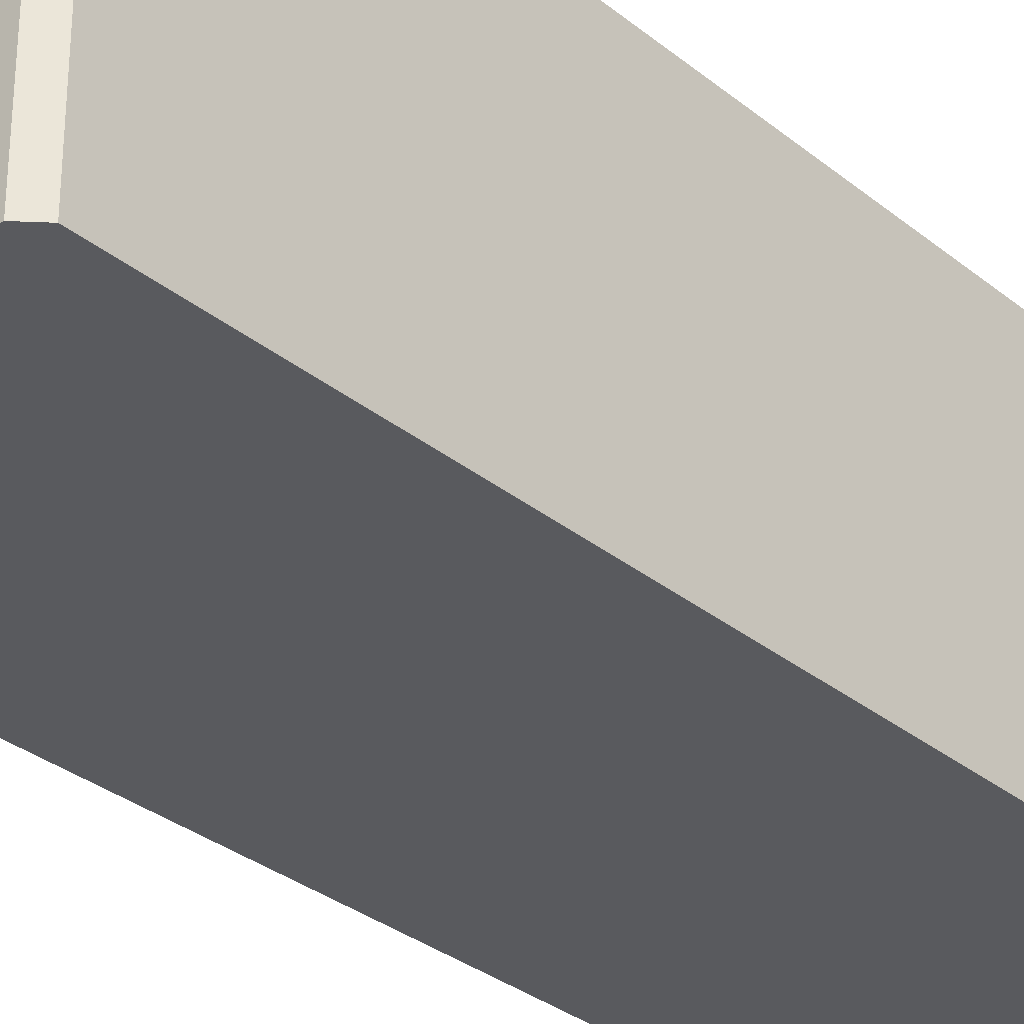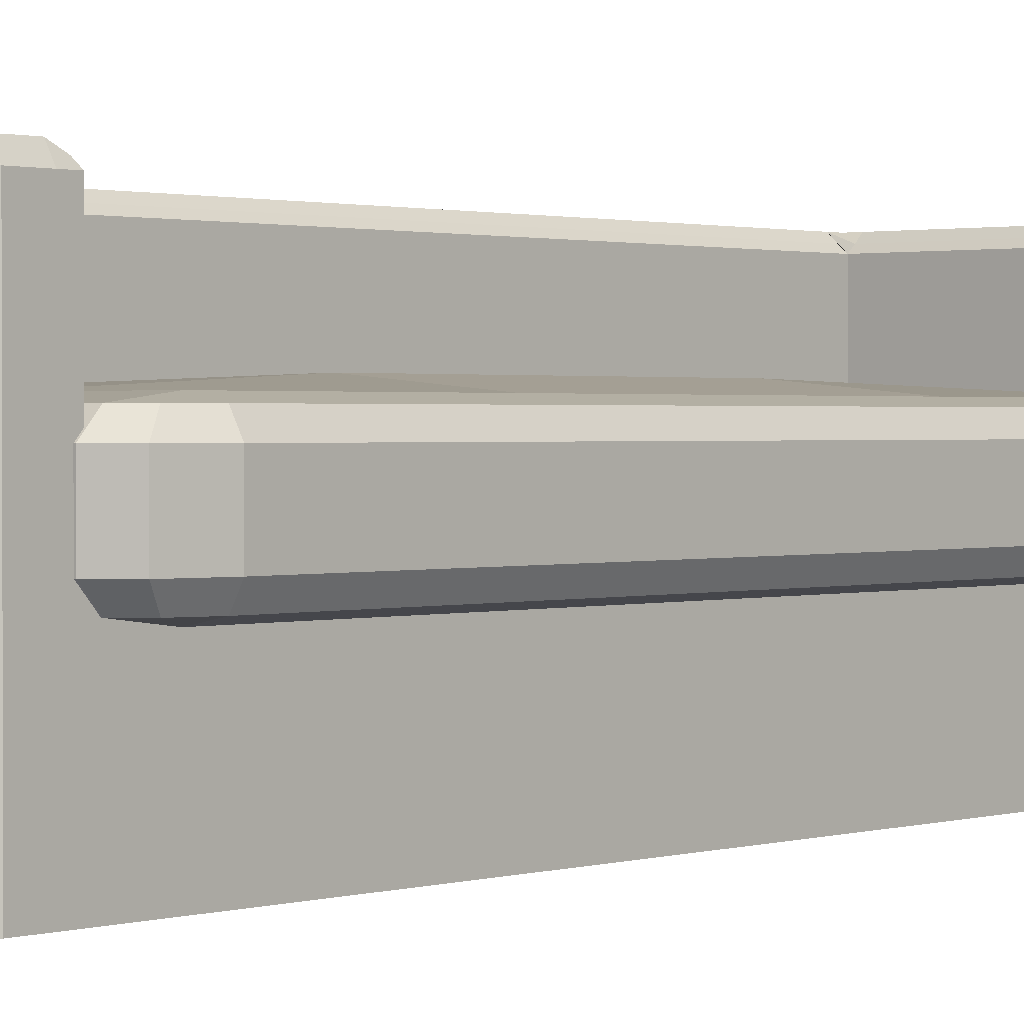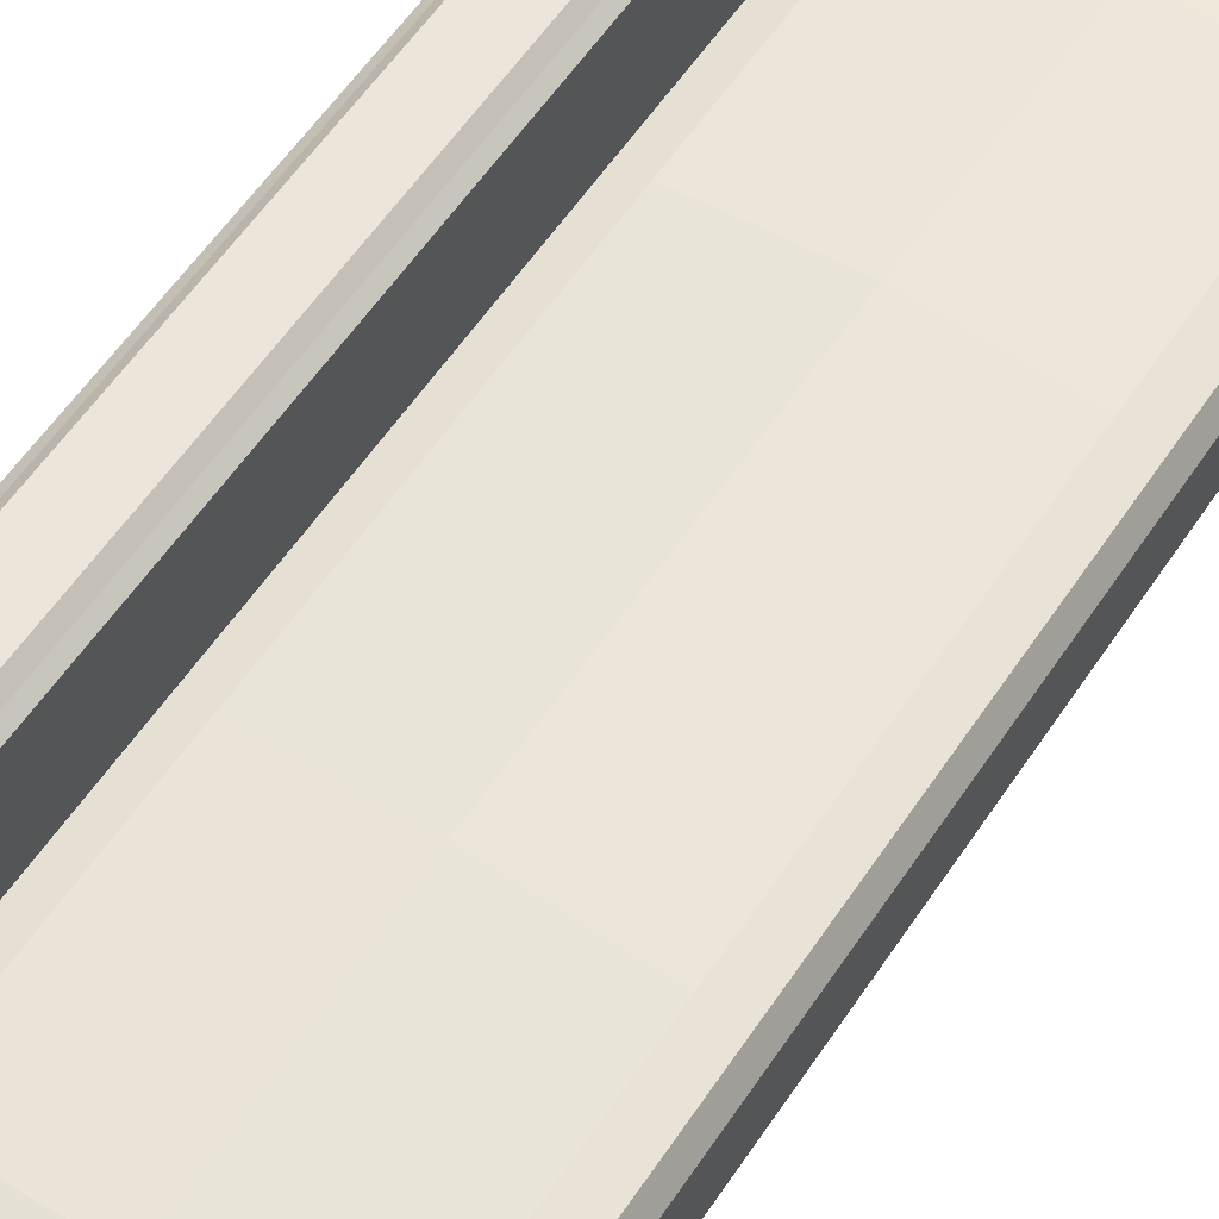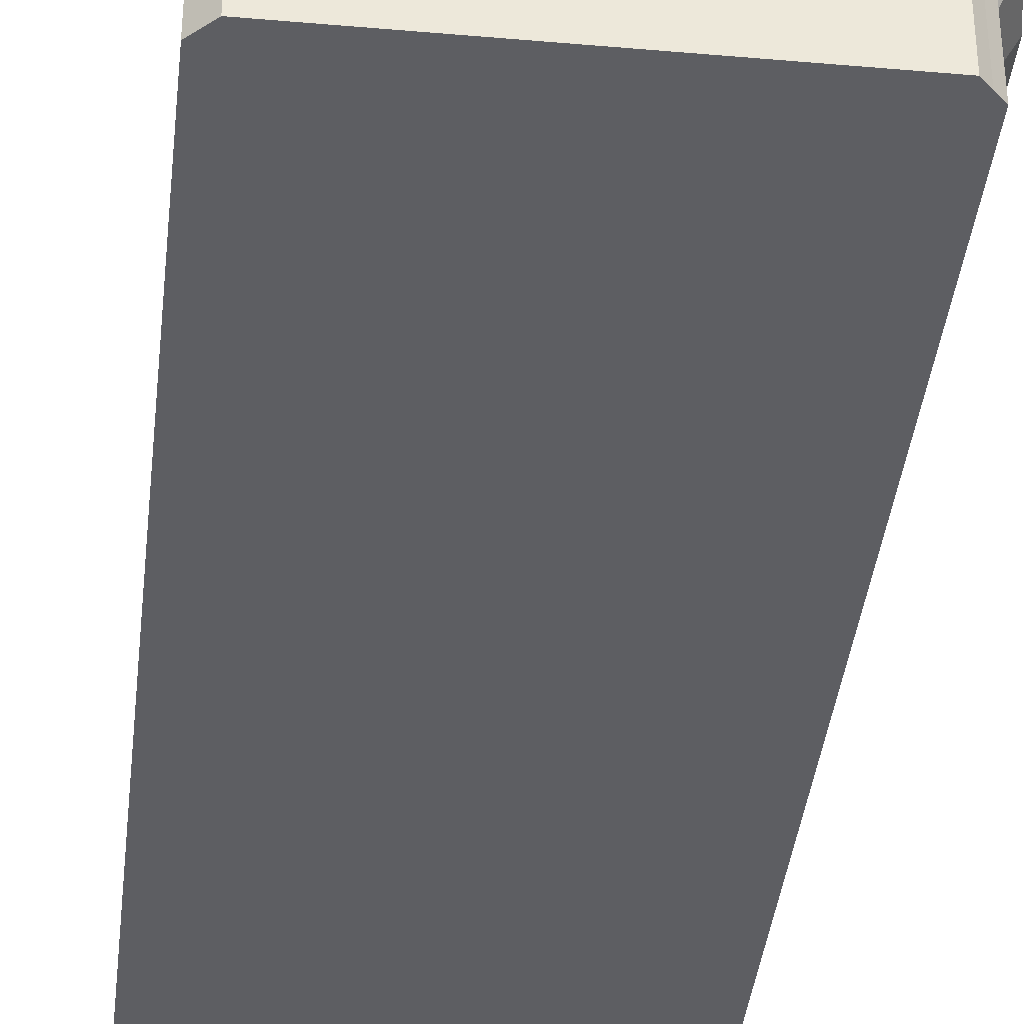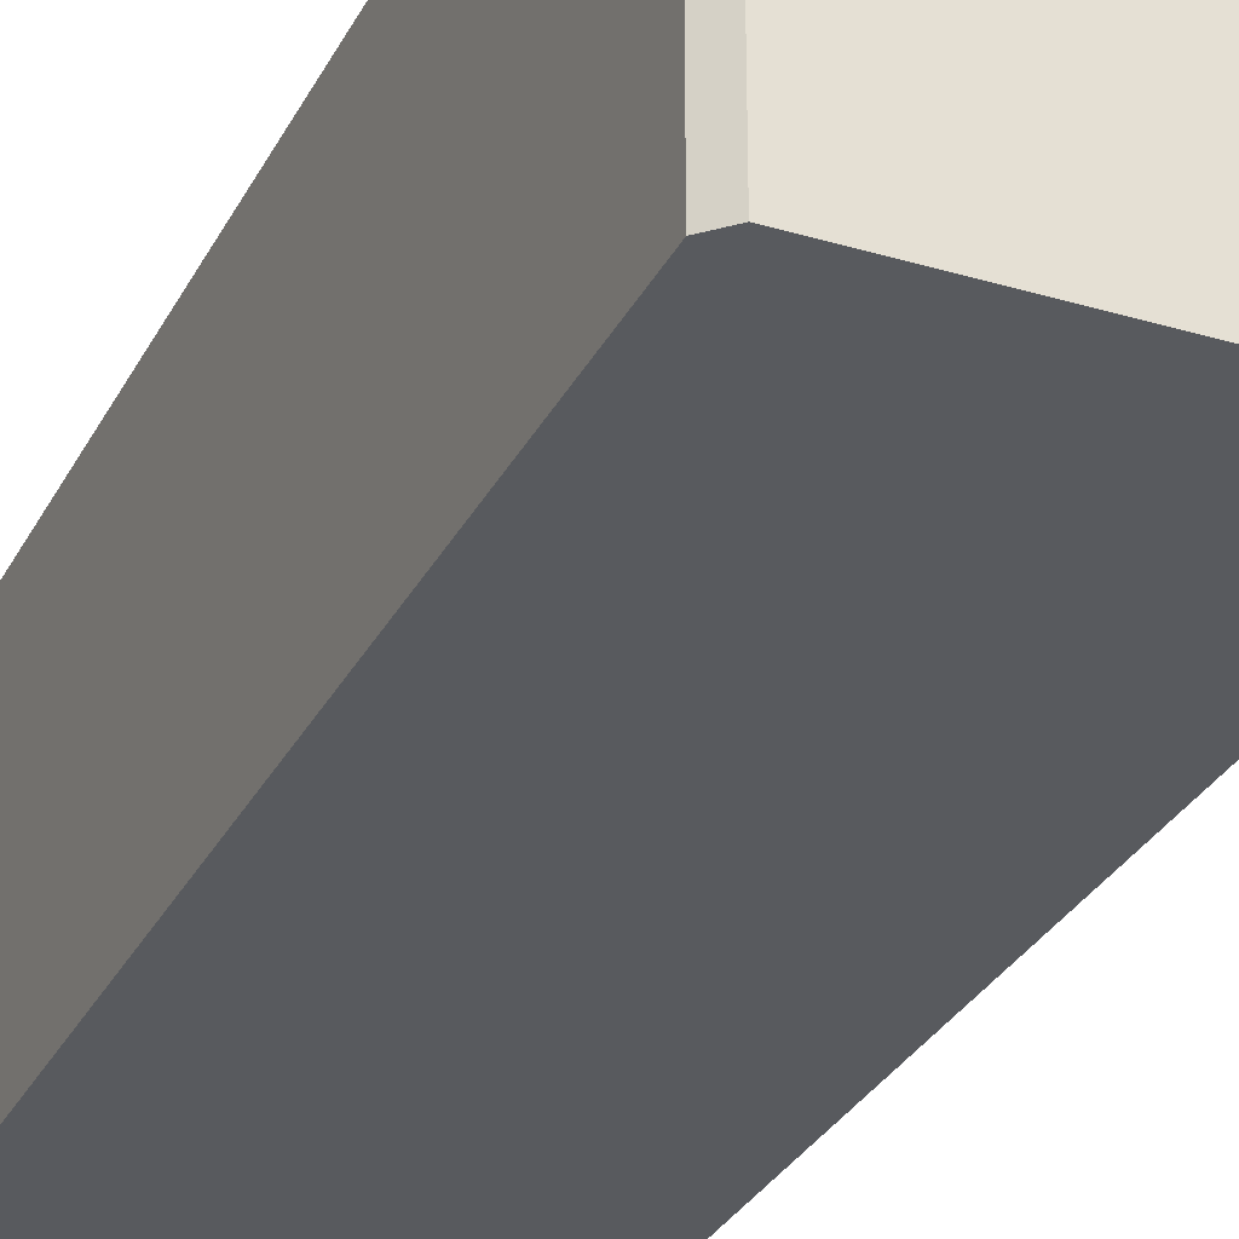
<metadata>
{"format":"obj","ext":"obj","renderer":"f3d","projection":"perspective","resolution":1024,"background":"white","views":[{"elev":-31.3,"azim":-138.9,"up":"+Y"},{"elev":1.2,"azim":40.9,"up":"+Y"},{"elev":56.5,"azim":33.0,"up":"+Y"},{"elev":-38.7,"azim":-6.3,"up":"+Y"},{"elev":-30.5,"azim":-23.3,"up":"+Y"}]}
</metadata>
<code>
o Cube.001
v -1.375 0.25 -10.38
v -1.375 1.625 -10.38
v -1.375 0.25 -17.62
v -1.375 1.625 -17.62
v 0.75 0.25 -10.38
v 0.75 1.625 -10.38
v 0.75 0.25 -17.62
v 0.75 1.625 -17.62
v -1.375 0.25 -9.875
v -1.375 1.625 -9.875
v 0.6875 1.625 -9.938
v 0.6875 0.25 -9.938
v -1.375 1.625 -18.12
v -1.375 0.25 -18.12
v 0.6875 0.25 -18.06
v 0.6875 1.625 -18.06
v -1.375 2.875 -17.69
v 0.75 2.875 -17.69
v 0.75 2.875 -10.31
v -1.375 2.875 -10.31
v 0.6875 2.875 -9.938
v -1.375 2.875 -9.938
v -1.375 2.875 -18.06
v 0.6827 2.869 -18.04
v -2 0.25 -17.62
v -2 0.25 -10.38
v -2 1.625 -10.38
v -2 1.625 -17.62
v -1.938 0.25 -9.938
v -1.938 1.625 -9.938
v -1.938 1.625 -18.06
v -1.938 0.25 -18.06
v -1.938 2.875 -10.38
v -1.938 2.875 -10
v -1.938 2.875 -18.06
v -1.938 2.875 -17.62
v -1.438 2.875 -10.38
v -1.438 2.875 -17.62
v -1.938 2.875 -10.38
v -1.938 2.875 -17.62
v -1.375 0.25 -17.62
v -1.375 0.25 -10.38
v -2 0.25 -10.38
v -1.375 0.25 -18.12
v -1.938 0.25 -18.06
v 0.6875 0.25 -17.69
v 0.6875 0.25 -10.31
v -1.375 0.25 -9.875
v 0.6875 0.25 -9.938
v 0.6875 0.25 -18.06
v -2 0.25 -17.62
v -1.938 0.25 -9.938
v 0.6272 0.25 -17.62
v 0.6272 1.625 -17.62
v 0.6272 0.25 -10.38
v 0.6272 1.625 -10.38
v 0.6272 0.25 -9.875
v 0.6272 1.625 -9.875
v 0.6272 0.25 -18.12
v 0.6272 1.625 -18.12
v 0.6272 2.875 -17.69
v 0.6272 2.875 -10.31
v 0.6272 2.875 -9.938
v 0.6272 2.875 -18.06
v 0.6272 0.25 -17.62
v 0.6272 0.25 -10.38
v 0.6272 0.25 -9.875
v 0.6272 0.25 -18.12
v -1.875 0.25 -18.12
v -1.875 2.875 -18.06
v -1.875 1.625 -18.12
v -1.875 2.938 -10.38
v -1.875 2.875 -9.938
v -1.875 2.938 -17.62
v -1.875 1.625 -9.875
v -1.875 0.25 -9.875
v -1.875 1.625 -17.62
v -1.875 1.625 -10.38
v -1.875 2.938 -17.62
v -1.875 2.938 -10.38
v -1.875 0.25 -10.38
v -1.875 0.25 -18.12
v -1.875 0.25 -17.62
v -1.875 0.25 -9.875
v 0.75 1.625 -10
v 0.75 0.25 -10
v -1.375 2.938 -10
v 0.6875 2.938 -10
v -2 1.625 -10
v -2 0.25 -10
v -1.938 2.875 -10
v 0.75 0.25 -10
v -1.375 0.25 -10
v -2 0.25 -10
v 0.6272 0.25 -10
v 0.6272 2.938 -10
v -1.875 0.25 -10
v -1.875 2.938 -10
v 0.75 0.25 -18
v 0.75 1.625 -18
v 0.6875 2.938 -18
v -1.375 2.938 -18
v -2 0.25 -18
v -2 1.625 -18
v -1.938 2.875 -18
v 0.75 0.25 -18
v -1.375 0.25 -18
v -2 0.25 -18
v 0.6272 0.25 -18
v 0.6272 2.938 -18
v -1.875 0.25 -18
v -1.875 2.938 -18
v -1.375 2.822 -17.62
v -1.375 2.822 -10.38
v -2 2.822 -10.38
v -2 2.822 -17.62
v -1.875 2.822 -10.38
v -1.875 2.822 -17.62
v -1.504 2.875 -18.06
v -1.504 2.875 -9.938
v -1.504 2.938 -17.62
v -1.504 1.625 -9.875
v -1.504 0.25 -9.875
v -1.504 1.625 -10.38
v -1.504 2.938 -10.38
v -1.504 0.25 -17.62
v -1.504 0.25 -9.875
v -1.504 0.25 -18.12
v -1.504 1.625 -18.12
v -1.504 2.938 -10.38
v -1.504 1.625 -17.62
v -1.504 2.938 -17.62
v -1.504 0.25 -10.38
v -1.504 0.25 -18.12
v -1.504 2.938 -10
v -1.504 0.25 -10
v -1.504 2.938 -18
v -1.504 0.25 -18
v -1.504 2.822 -17.62
v -1.504 2.822 -10.38
v -1.375 2.826 -9.875
v -1.375 2.826 -10.38
v 0.75 2.826 -10.38
v 0.6875 2.826 -9.938
v -1.938 2.826 -9.938
v -2 2.826 -10.38
v 0.6272 2.826 -10.38
v 0.6272 2.826 -9.875
v -1.875 2.826 -10.38
v -1.875 2.826 -9.875
v -2 2.826 -10
v 0.75 2.826 -10
v -1.504 2.826 -9.875
v -1.504 2.826 -10.38
v -1.375 2.823 -17.62
v -1.375 2.823 -18.12
v 0.75 2.823 -17.62
v 0.6875 2.823 -18.06
v -2 2.823 -17.62
v -1.938 2.823 -18.06
v 0.6272 2.823 -18.12
v 0.6272 2.823 -17.62
v -1.875 2.823 -17.62
v -1.875 2.823 -18.12
v -2 2.823 -18
v 0.75 2.823 -18
v -1.504 2.823 -18.12
v -1.504 2.823 -17.62
v 0.75 1.625 -10.25
v 0.75 0.25 -10.25
v 0.6875 2.938 -10.25
v 0.75 0.25 -10.25
v -1.875 0.25 -10.25
v -1.375 2.938 -10.25
v -2 1.625 -10.25
v -2 0.25 -10.25
v -1.938 2.875 -10.25
v -1.375 0.25 -10.25
v -2 0.25 -10.25
v 0.6272 0.25 -10.25
v 0.6272 2.938 -10.25
v -1.875 2.938 -10.25
v -1.504 0.25 -10.25
v -1.504 2.938 -10.25
v -2 2.826 -10.25
v 0.75 2.826 -10.25
v 0.75 1.625 -17.75
v 0.6875 2.938 -17.75
v -1.375 2.938 -17.75
v -2 1.625 -17.75
v -1.938 2.875 -17.75
v -1.875 2.938 -17.75
v 0.75 0.25 -17.75
v -2 0.25 -17.75
v 0.75 0.25 -17.75
v -1.375 0.25 -17.75
v -2 0.25 -17.75
v 0.6272 0.25 -17.75
v 0.6272 2.938 -17.75
v -1.875 0.25 -17.75
v -1.504 2.938 -17.75
v -1.504 0.25 -17.75
v 0.75 2.823 -17.75
v -2 2.823 -17.75
v 0.9112 2.039 -17.42
v 0.9112 1.306 -17.42
v 0.9112 2.039 -10.58
v 0.9112 1.306 -10.58
v -1.337 2.039 -17.42
v -1.337 1.306 -17.42
v -1.337 2.039 -10.58
v -1.337 1.306 -10.58
v -1.412 1.306 -10.83
v 0.9862 2.039 -10.83
v -1.412 2.039 -10.83
v 0.9862 1.306 -10.83
v -1.412 2.039 -17.17
v 0.9862 1.306 -17.17
v -1.412 1.306 -17.17
v 0.9862 2.039 -17.17
v 0.7614 1.306 -17.55
v 0.7614 2.039 -10.45
v 0.7614 1.306 -10.45
v 0.7614 2.039 -17.55
v 0.7614 1.26 -10.83
v 0.7614 2.085 -10.83
v 0.7614 2.085 -17.17
v 0.7614 1.26 -17.17
v -1.187 1.306 -17.55
v -1.187 2.039 -10.45
v -1.187 1.26 -10.83
v -1.187 1.26 -17.17
v -1.187 1.306 -10.45
v -1.187 2.039 -17.55
v -1.187 2.085 -10.83
v -1.187 2.085 -17.17
v 0.9862 1.901 -17.55
v -1.412 1.901 -10.45
v 0.9862 1.901 -10.45
v -1.412 1.901 -17.55
v 1.061 1.901 -10.83
v -1.487 1.901 -10.83
v 1.061 1.901 -17.17
v -1.487 1.901 -17.17
v 0.7614 1.901 -17.67
v 0.7614 1.901 -10.32
v -1.187 1.901 -17.67
v -1.187 1.901 -10.32
v 0.9862 1.443 -17.55
v 0.9862 1.443 -10.45
v -1.412 1.443 -17.55
v 1.061 1.443 -10.83
v -1.487 1.443 -10.83
v 1.061 1.443 -17.17
v -1.487 1.443 -17.17
v 0.7614 1.443 -17.67
v 0.7614 1.443 -10.32
v -1.187 1.443 -17.67
v -1.187 1.443 -10.32
v -1.412 1.443 -10.45
v -0.2127 1.306 -10.45
v -0.2127 2.039 -17.55
v -0.2127 2.085 -10.83
v -0.2127 2.085 -17.17
v -0.2127 1.306 -17.55
v -0.2127 2.039 -10.45
v -0.2127 1.26 -10.83
v -0.2127 1.26 -17.17
v -0.2127 1.901 -10.32
v -0.2127 1.901 -17.67
v -0.2127 1.443 -17.67
v -0.2127 1.443 -10.32
v -1.412 1.306 -12.62
v 0.9862 2.039 -12.62
v -1.412 2.039 -12.62
v 0.9862 1.306 -12.62
v 0.7614 2.085 -12.62
v 0.7614 1.26 -12.62
v -1.187 1.26 -12.62
v -1.187 2.085 -12.62
v -1.487 1.901 -12.62
v 1.061 1.901 -12.62
v 1.061 1.443 -12.62
v -1.487 1.443 -12.62
v -0.2127 2.17 -12.62
v -0.2127 1.26 -12.62
v -1.412 2.039 -15.39
v 0.9862 1.306 -15.39
v -1.487 1.901 -15.39
v -1.487 1.443 -15.39
v -1.412 1.306 -15.39
v 0.9862 2.039 -15.39
v 0.7614 2.085 -15.39
v 0.7614 1.26 -15.39
v -1.187 1.26 -15.39
v -1.187 2.085 -15.39
v 1.061 1.901 -15.39
v 1.061 1.443 -15.39
v -0.2127 2.17 -15.39
v -0.2127 1.26 -15.39
f 112 70 35 105
f 100 99 15 16
f 7 8 6 5
f 162 157 18 61
f 53 7 5 55
f 54 4 2 56
f 57 58 10 9
f 86 85 11 12
f 182 72 33 177
f 3 1 42 41
f 59 60 16 15
f 26 25 51 43
f 55 5 47 66
f 71 69 32 31
f 96 87 22 63
f 110 101 24 64
f 164 71 31 160
f 166 158 24 101
f 186 143 19 171
f 148 144 21 63
f 161 156 23 64
f 147 142 20 62
f 26 27 28 25
f 89 90 29 30
f 204 159 36 191
f 103 104 31 32
f 151 145 34 91
f 150 73 34 145
f 76 75 30 29
f 114 113 38 37
f 128 14 44 134
f 163 74 36 159
f 176 26 43 179
f 149 78 27 146
f 80 79 40 39
f 116 115 39 40
f 118 116 40 79
f 140 114 37 125
f 95 92 49 67
f 109 107 44 68
f 83 81 43 51
f 97 84 52 94
f 200 83 51 197
f 193 7 46 195
f 76 29 52 84
f 57 9 48 67
f 59 15 50 68
f 53 3 41 65
f 103 32 45 108
f 86 12 49 92
f 7 53 65 46
f 14 59 68 44
f 12 57 67 49
f 106 109 68 50
f 93 95 67 48
f 143 147 62 19
f 158 161 64 24
f 141 148 63 22
f 102 110 64 23
f 88 96 63 21
f 1 55 66 42
f 14 13 60 59
f 12 11 58 57
f 8 54 56 6
f 3 53 55 1
f 155 162 61 17
f 123 76 84 127
f 202 126 83 200
f 136 127 84 97
f 126 133 81 83
f 115 117 80 39
f 139 118 79 132
f 125 132 79 80
f 154 124 78 149
f 168 121 74 163
f 32 69 82 45
f 123 122 75 76
f 153 120 73 150
f 167 129 71 164
f 129 128 69 71
f 184 130 72 182
f 137 119 70 112
f 120 135 98 73
f 183 136 97 173
f 171 181 96 88
f 178 180 95 93
f 170 86 92 172
f 173 97 94 179
f 180 172 92 95
f 29 90 94 52
f 185 151 91 177
f 175 176 90 89
f 144 152 88 21
f 181 174 87 96
f 73 98 91 34
f 170 169 85 86
f 201 137 112 192
f 134 138 111 82
f 189 199 110 102
f 195 198 109 106
f 194 103 108 197
f 15 99 106 50
f 82 111 108 45
f 198 196 107 109
f 194 190 104 103
f 160 165 105 35
f 203 166 101 188
f 199 188 101 110
f 187 193 99 100
f 192 112 105 191
f 131 77 118 139
f 27 78 117 115
f 124 2 114 140
f 77 28 116 118
f 28 27 115 116
f 2 4 113 114
f 78 124 140 117
f 4 131 139 113
f 44 107 138 134
f 189 102 137 201
f 178 93 136 183
f 22 87 135 120
f 102 23 119 137
f 174 20 130 184
f 13 14 128 129
f 156 13 129 167
f 141 22 120 153
f 9 10 122 123
f 155 17 121 168
f 142 2 124 154
f 37 38 132 125
f 113 139 132 38
f 41 42 133 126
f 93 48 127 136
f 196 41 126 202
f 9 123 127 48
f 117 140 125 80
f 69 128 134 82
f 20 142 154 130
f 10 141 153 122
f 11 85 152 144
f 175 89 151 185
f 122 153 150 75
f 130 154 149 72
f 10 58 148 141
f 6 56 147 143
f 72 149 146 33
f 75 150 145 30
f 89 30 145 151
f 56 2 142 147
f 58 11 144 148
f 169 6 143 186
f 4 155 168 131
f 23 156 167 119
f 187 100 166 203
f 31 104 165 160
f 119 167 164 70
f 131 168 163 77
f 4 54 162 155
f 16 60 161 158
f 77 163 159 28
f 190 28 159 204
f 60 13 156 161
f 100 16 158 166
f 70 164 160 35
f 54 8 157 162
f 85 169 186 152
f 27 175 185 146
f 87 174 184 135
f 42 178 183 133
f 5 6 169 170
f 62 20 174 181
f 27 26 176 175
f 146 185 177 33
f 66 47 172 180
f 81 173 179 43
f 5 170 172 47
f 42 66 180 178
f 19 62 181 171
f 133 183 173 81
f 135 184 182 98
f 90 176 179 94
f 152 186 171 88
f 98 182 177 91
f 104 190 204 165
f 8 187 203 157
f 107 196 202 138
f 17 189 201 121
f 74 192 191 36
f 8 7 193 187
f 61 18 188 199
f 157 203 188 18
f 25 28 190 194
f 65 41 196 198
f 25 194 197 51
f 46 65 198 195
f 17 61 199 189
f 121 201 192 74
f 138 202 200 111
f 99 193 195 106
f 111 200 197 108
f 165 204 191 105
f 235 215 211 230
f 248 230 211 238
f 244 217 209 240
f 225 216 208 223
f 241 214 207 239
f 245 224 205 237
f 282 274 214 241
f 278 276 216 225
f 238 211 215 242
f 280 275 215 235
f 234 209 217 236
f 221 206 218 228
f 237 205 220 243
f 289 287 217 244
f 265 221 228 268
f 205 224 227 220
f 274 277 226 214
f 286 278 225 267
f 270 262 224 245
f 267 225 223 261
f 239 207 222 246
f 214 226 222 207
f 213 231 233 212
f 240 209 234 247
f 273 279 231 213
f 210 229 232 219
f 262 234 236 264
f 285 280 235 263
f 269 266 230 248
f 263 235 230 266
f 272 269 248 259
f 251 240 247 258
f 250 239 246 257
f 271 270 245 256
f 290 289 244 255
f 249 237 243 254
f 260 238 242 253
f 283 282 241 252
f 256 245 237 249
f 252 241 239 250
f 255 244 240 251
f 259 248 238 260
f 233 259 260 212
f 219 255 251 210
f 216 252 250 208
f 221 256 249 206
f 276 283 252 216
f 212 260 253 213
f 206 249 254 218
f 291 290 255 219
f 265 271 256 221
f 208 250 257 223
f 210 251 258 229
f 261 272 259 233
f 223 257 272 261
f 229 258 271 265
f 258 247 270 271
f 257 246 269 272
f 226 263 266 222
f 246 222 266 269
f 277 285 263 226
f 224 262 264 227
f 231 267 261 233
f 247 234 262 270
f 279 286 267 231
f 229 265 268 232
f 295 300 286 279
f 293 299 285 277
f 213 253 284 273
f 288 298 283 276
f 298 297 282 283
f 253 242 281 284
f 299 296 280 285
f 291 295 279 273
f 300 294 278 286
f 292 293 277 274
f 242 215 275 281
f 296 287 275 280
f 294 288 276 278
f 297 292 274 282
f 243 220 292 297
f 228 218 288 294
f 236 217 287 296
f 220 227 293 292
f 268 228 294 300
f 219 232 295 291
f 264 236 296 299
f 254 243 297 298
f 218 254 298 288
f 227 264 299 293
f 232 268 300 295
f 273 284 290 291
f 284 281 289 290
f 281 275 287 289

</code>
